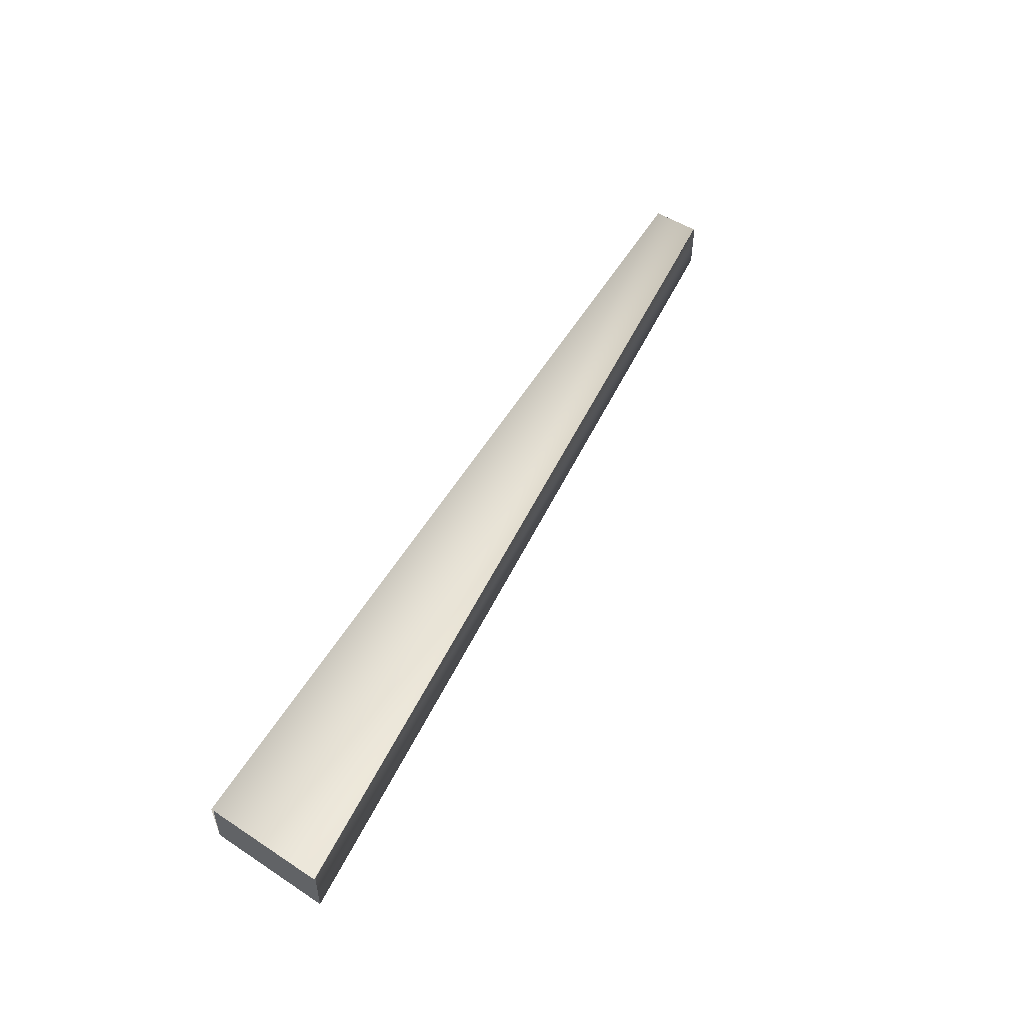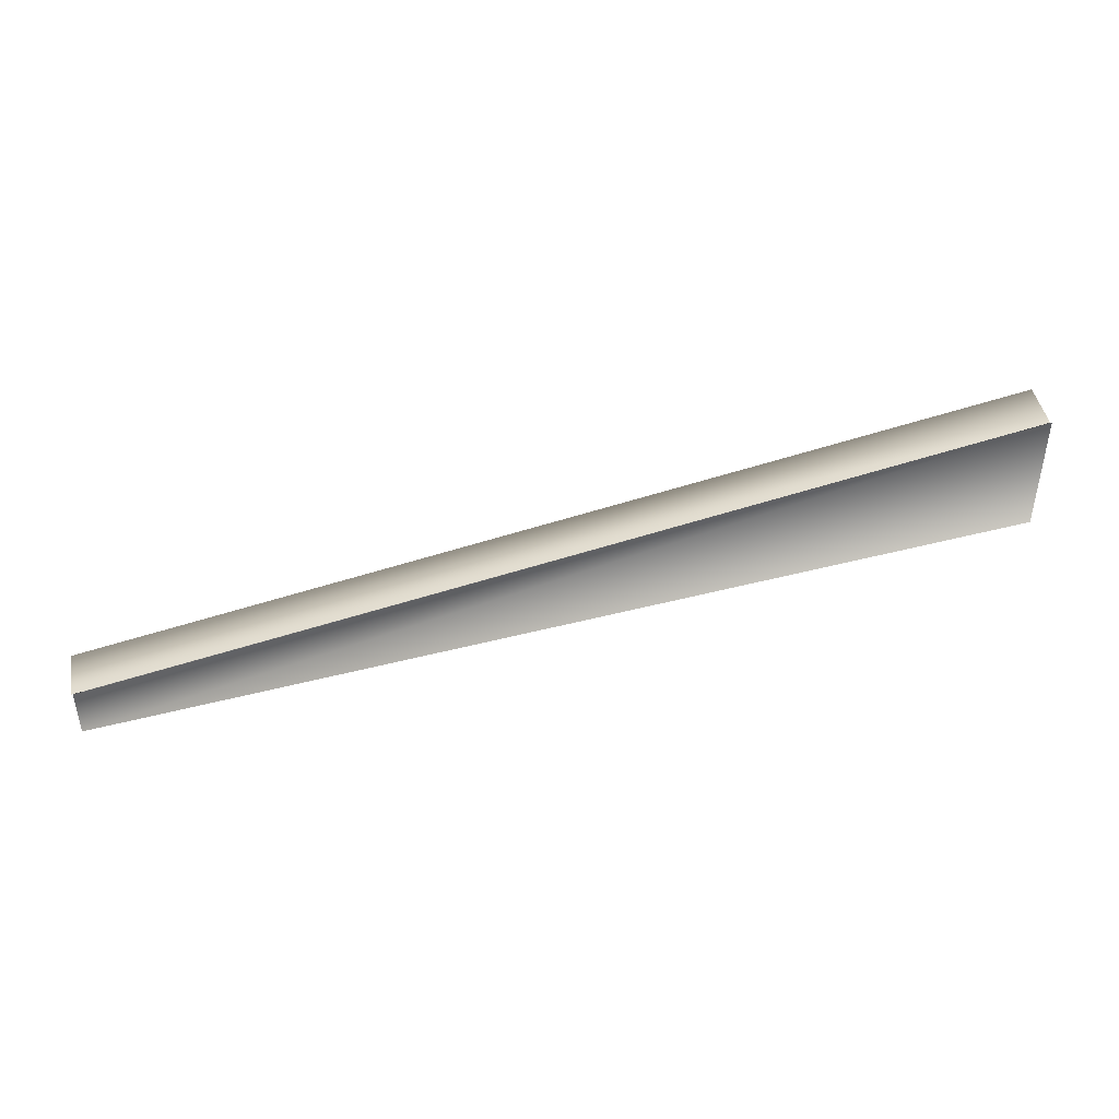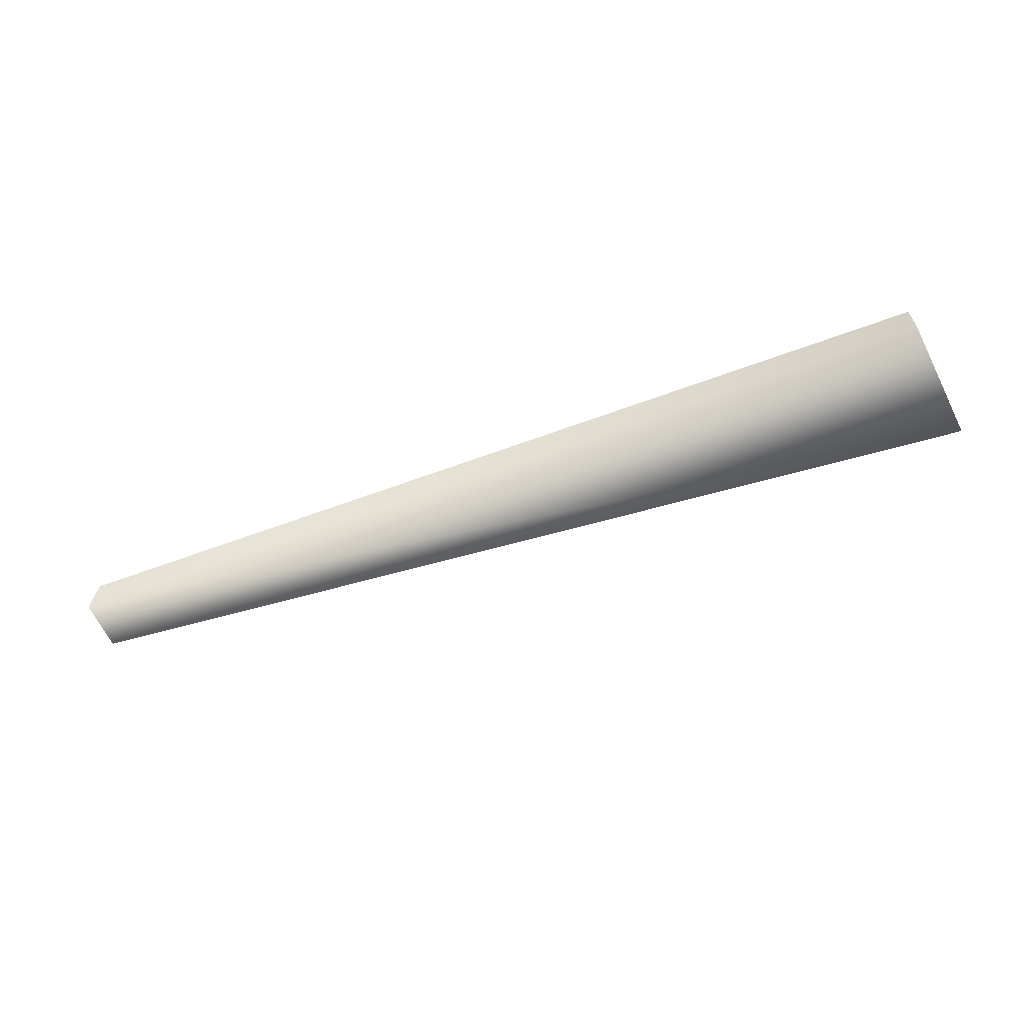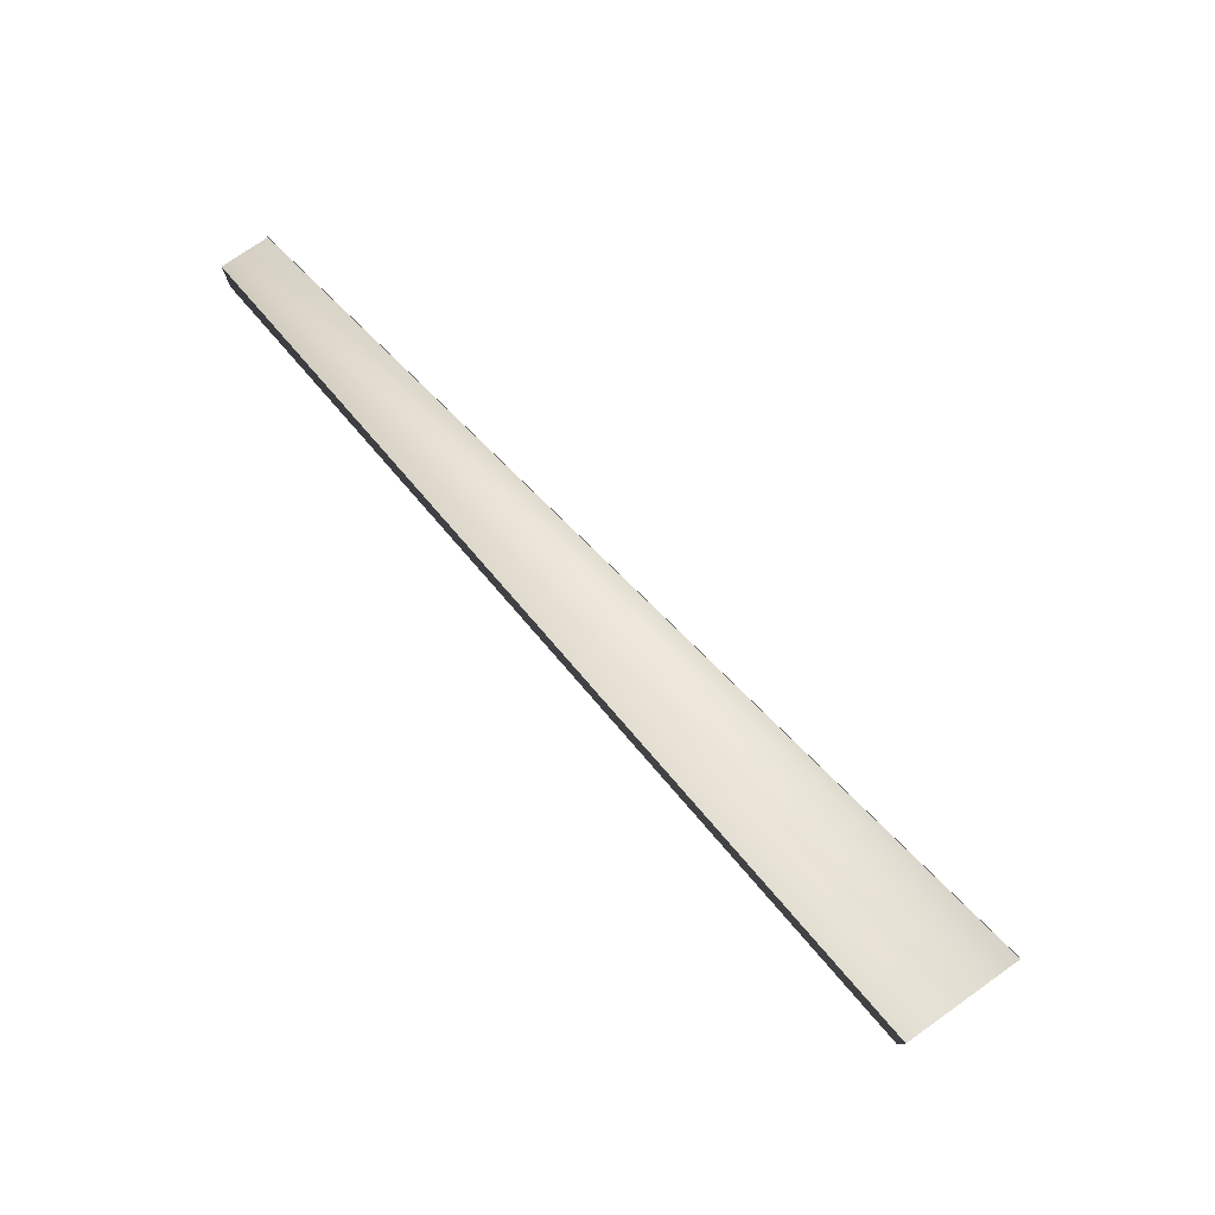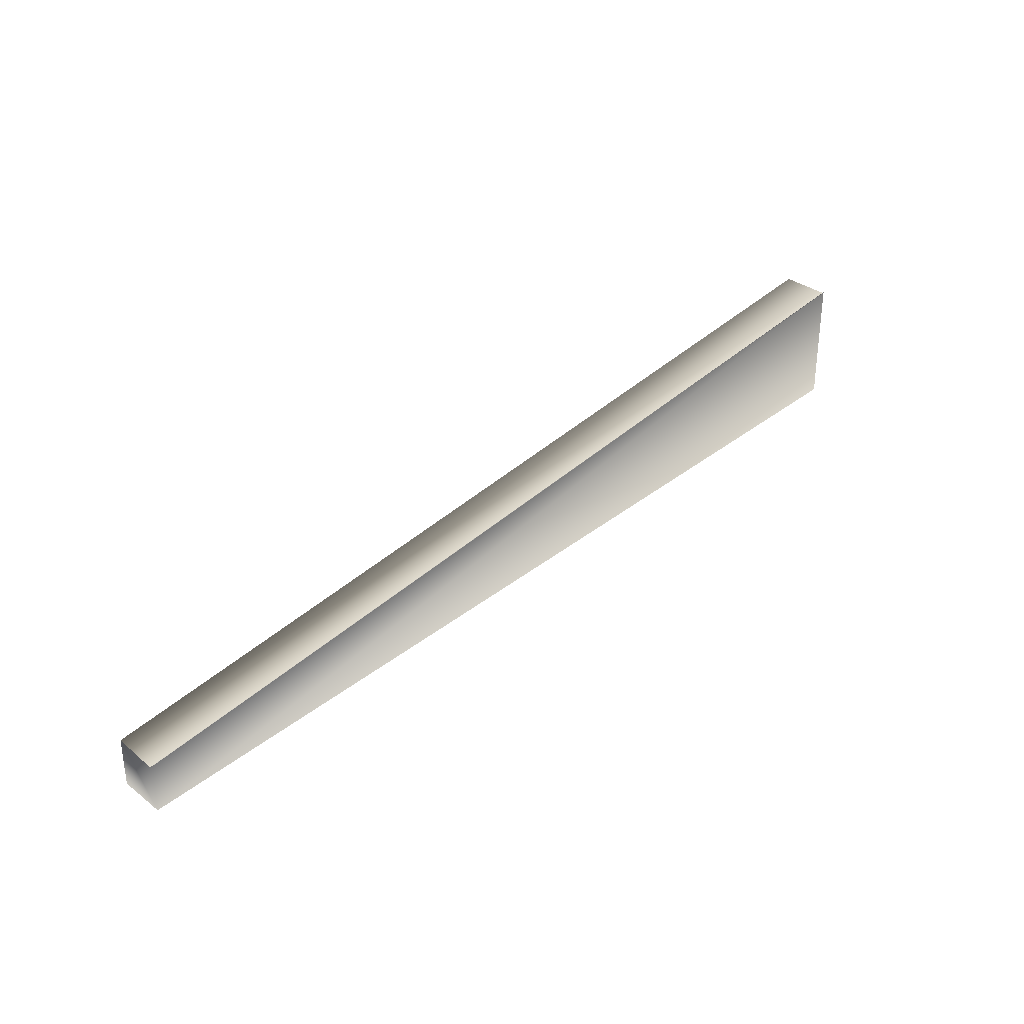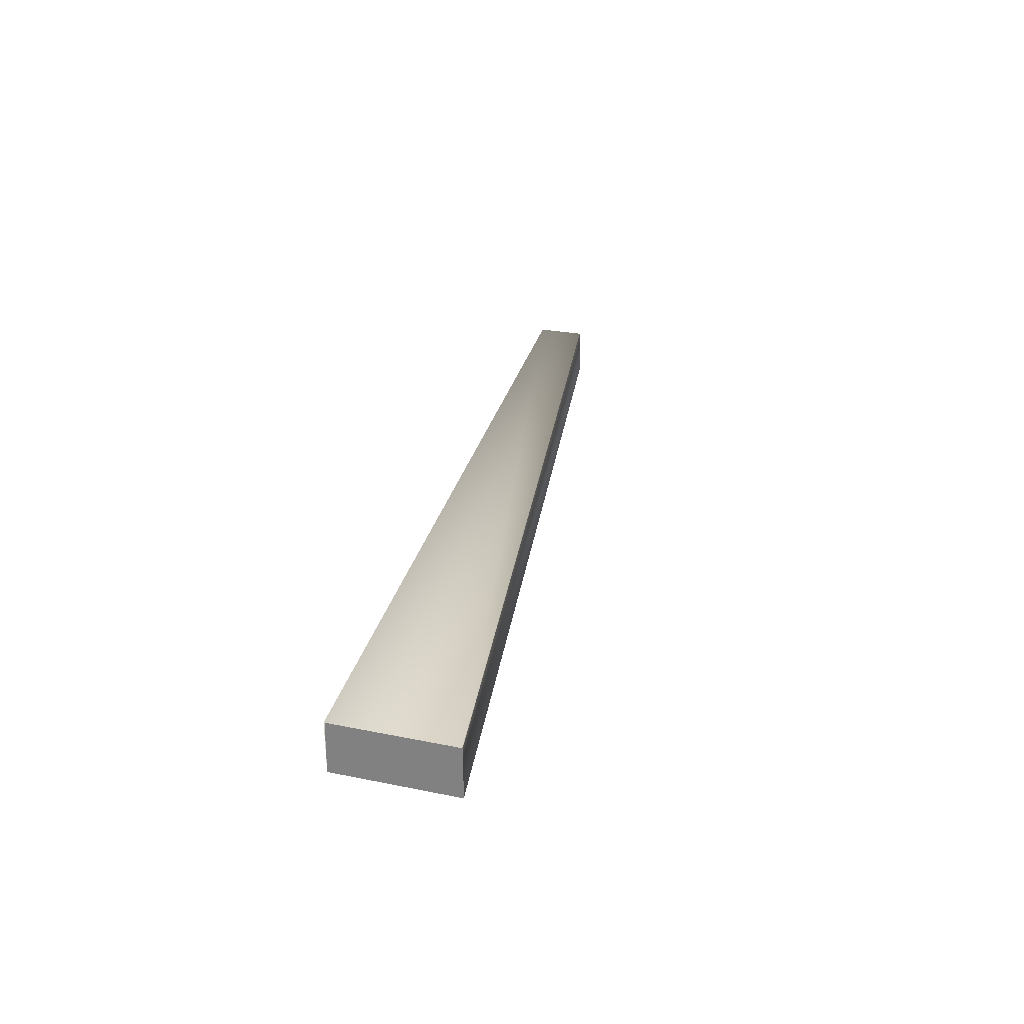
<metadata>
{"format":"obj","ext":"obj","renderer":"f3d","projection":"perspective","resolution":1024,"background":"white","views":[{"elev":50.2,"azim":125.6,"up":"+Z"},{"elev":43.0,"azim":-9.6,"up":"+Y"},{"elev":-66.9,"azim":26.7,"up":"+Z"},{"elev":76.2,"azim":54.9,"up":"+Z"},{"elev":31.6,"azim":-41.1,"up":"+Y"},{"elev":25.3,"azim":108.4,"up":"+Z"}]}
</metadata>
<code>
o Group9/mesh16/mesh16-geometry#mesh16-geometry
v -0.02646 -0.5957 0.1581
v -0.02646 -0.6672 0.1873
v -0.02646 -0.6672 0.1581
v -0.02646 -0.5957 0.1873
v -0.558 -0.7233 0.1765
v -0.558 -0.6941 0.1765
v -0.02546 -0.6672 0.1873
v -0.558 -0.6941 0.2056
v -0.557 -0.7233 0.2056
v -0.557 -0.6941 0.2056
v -0.02546 -0.5957 0.1873
f 1 2 3
f 2 1 4
f 3 2 1
f 4 1 2
f 5 1 3
f 3 1 5
f 6 4 1
f 1 4 6
f 1 5 6
f 6 5 1
f 7 5 3
f 3 5 7
f 4 6 8
f 8 6 4
f 6 9 5
f 5 9 6
f 5 7 9
f 9 7 5
f 9 6 10
f 10 6 9
f 9 11 7
f 7 11 9
f 11 9 10
f 10 9 11

</code>
